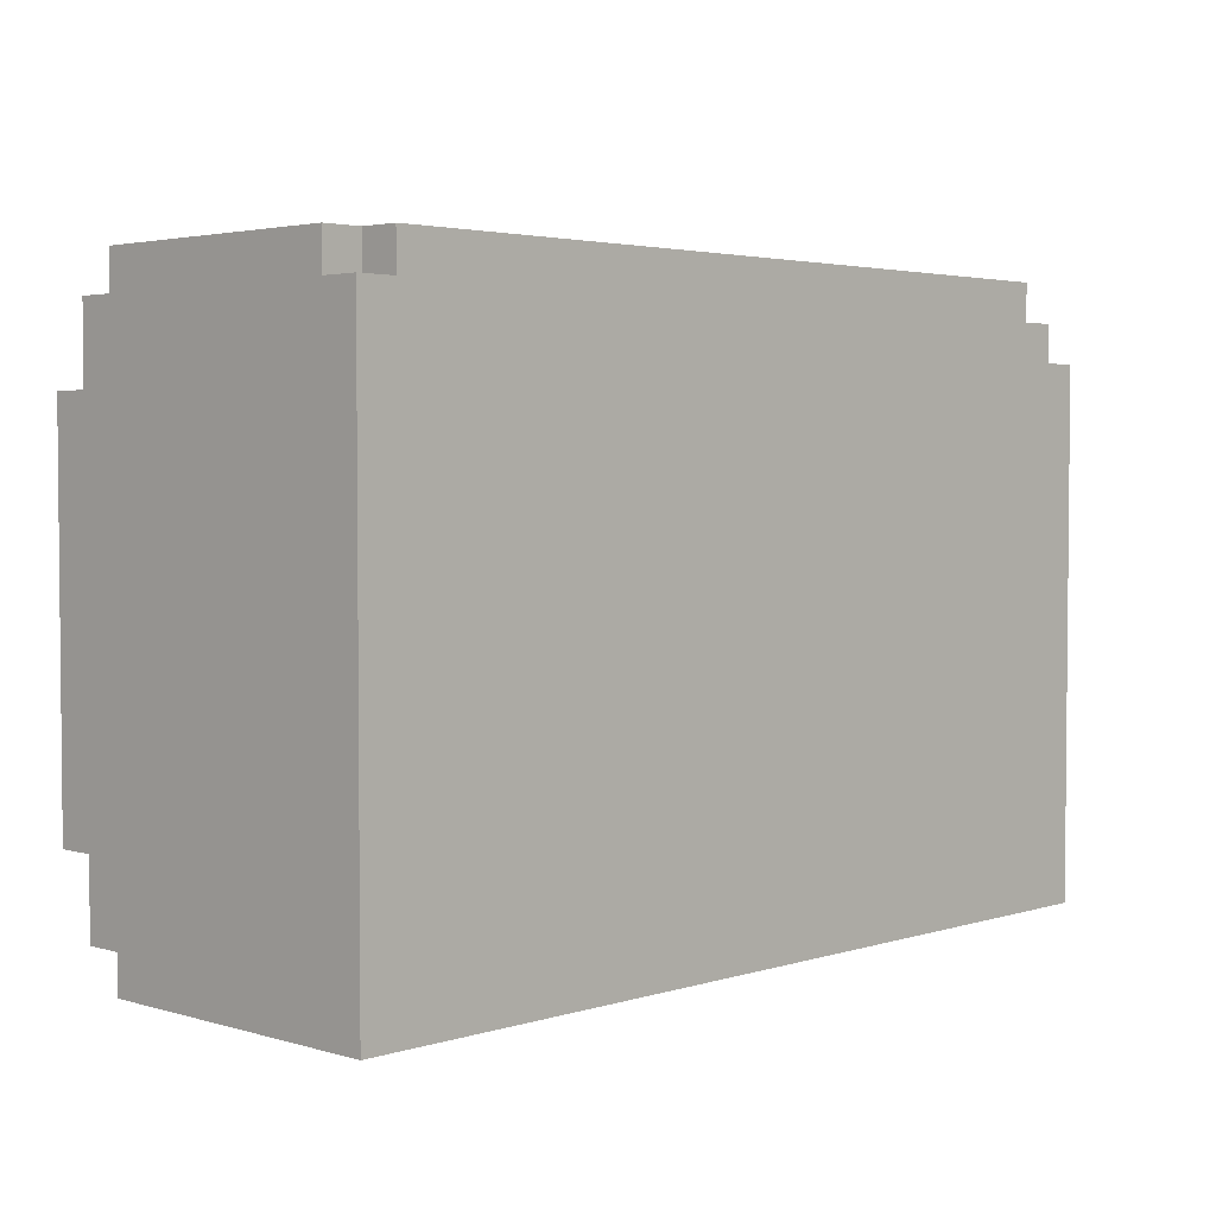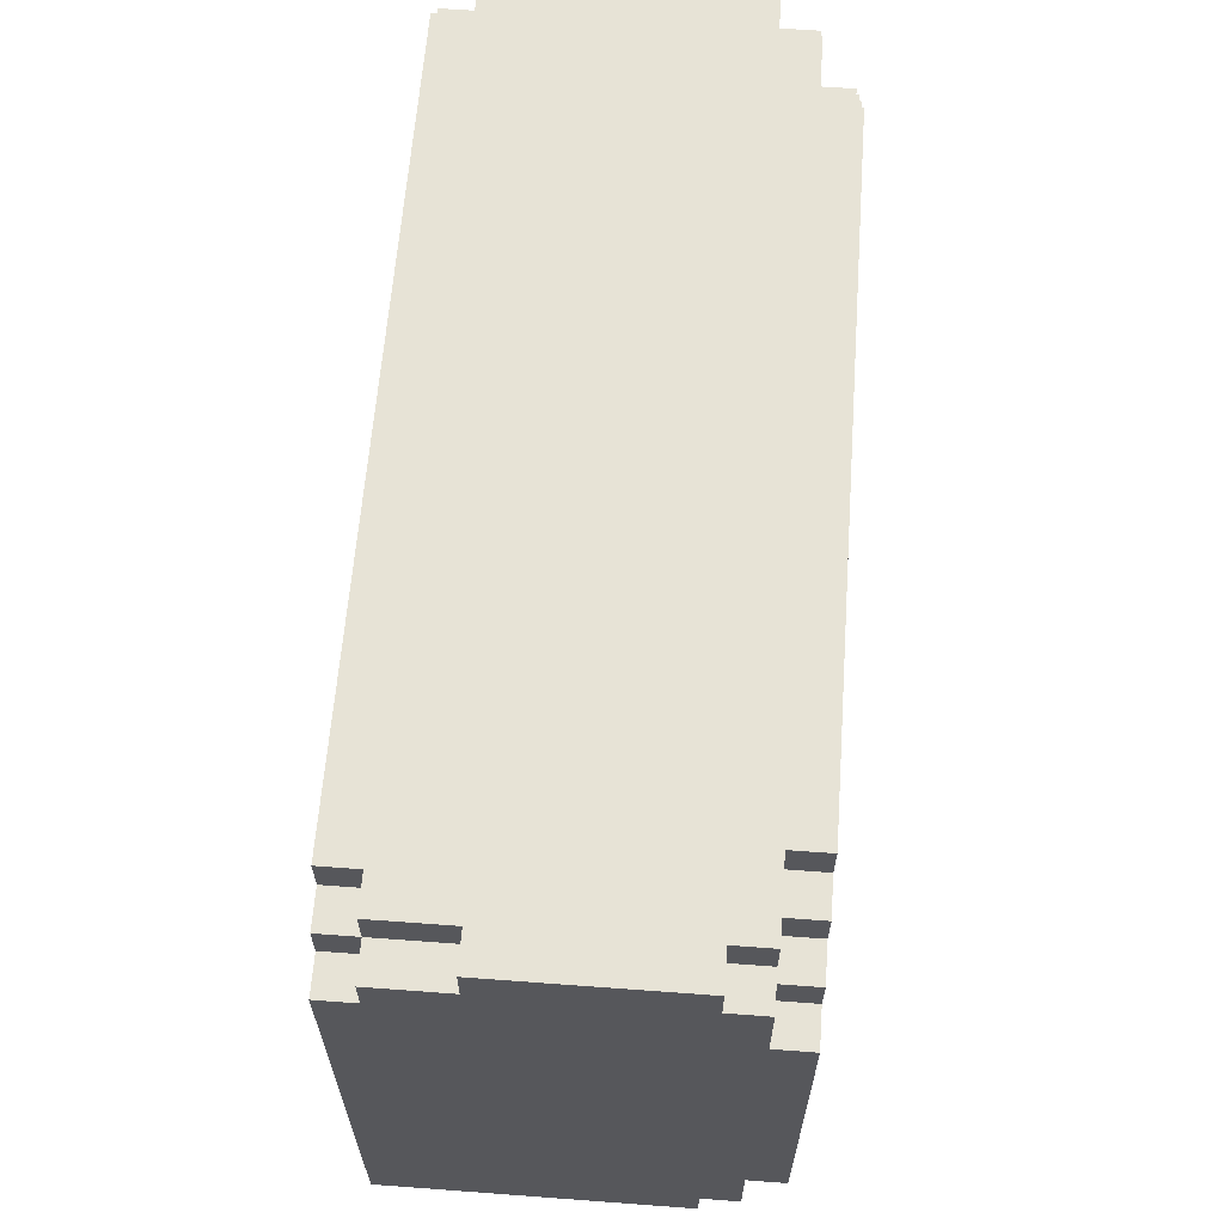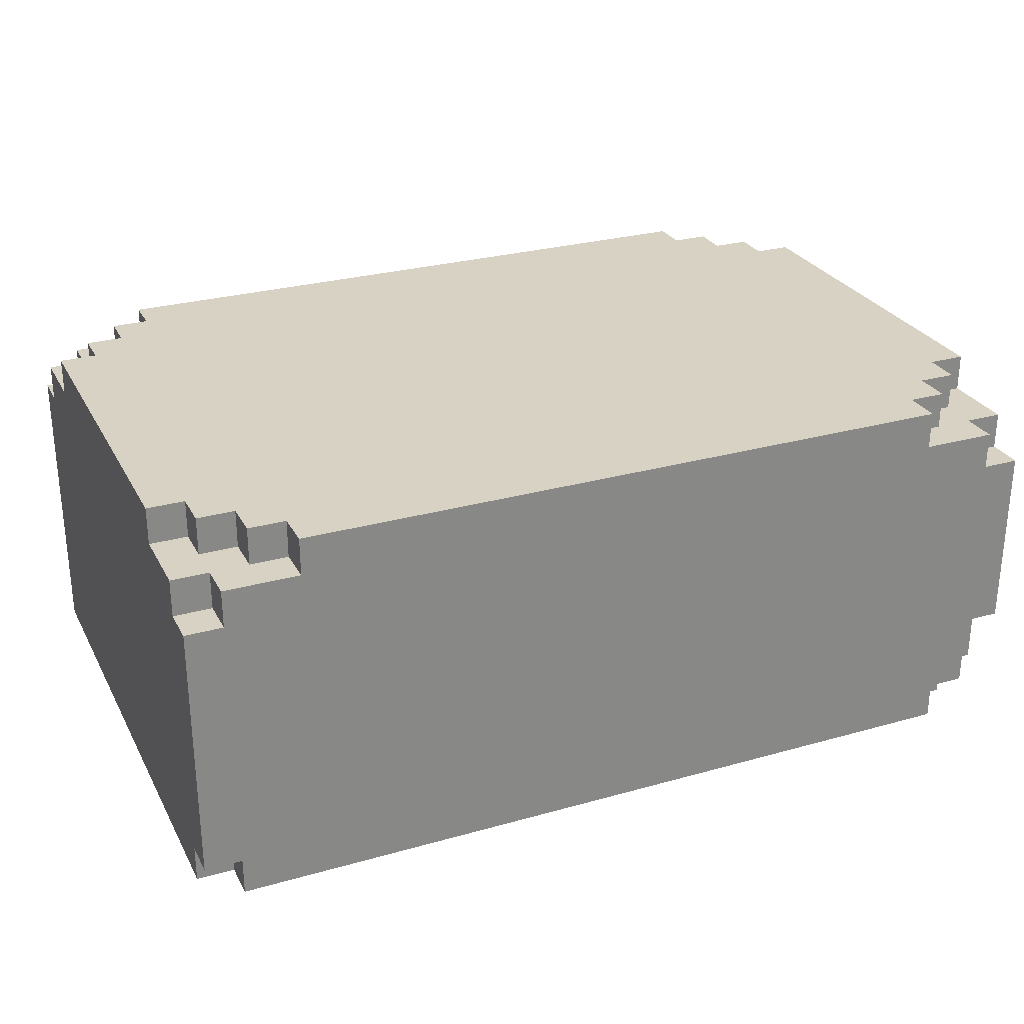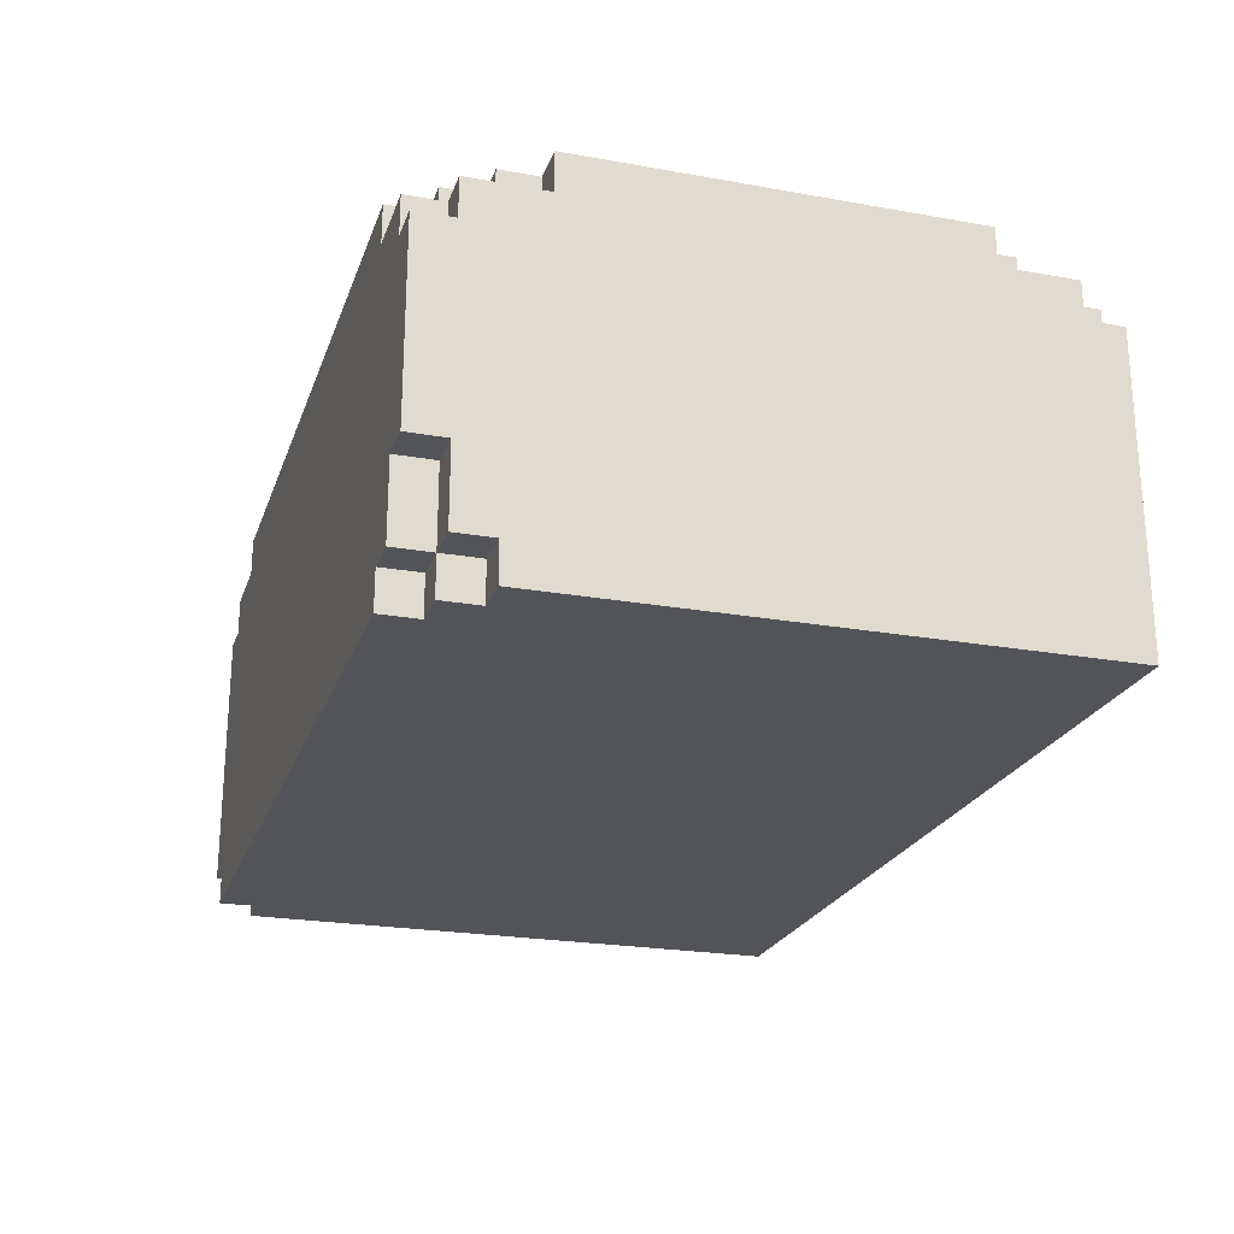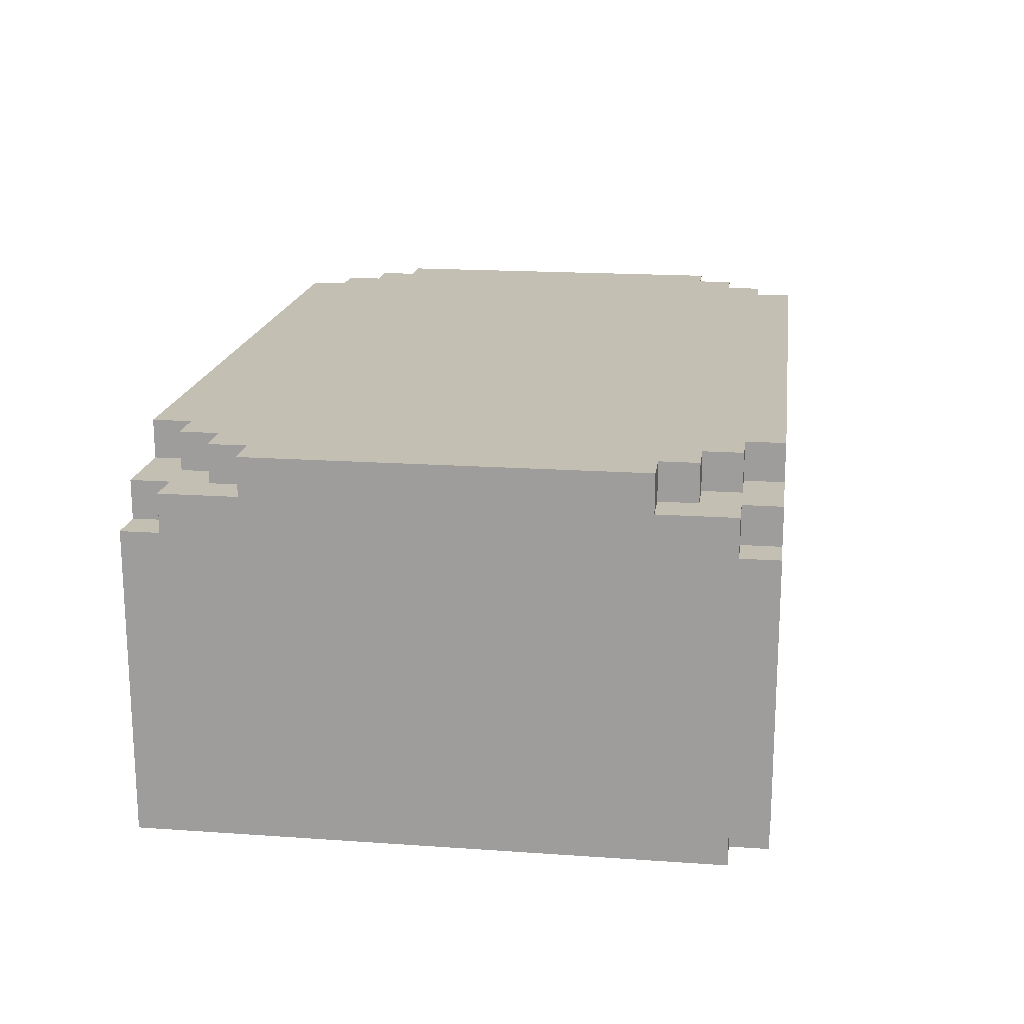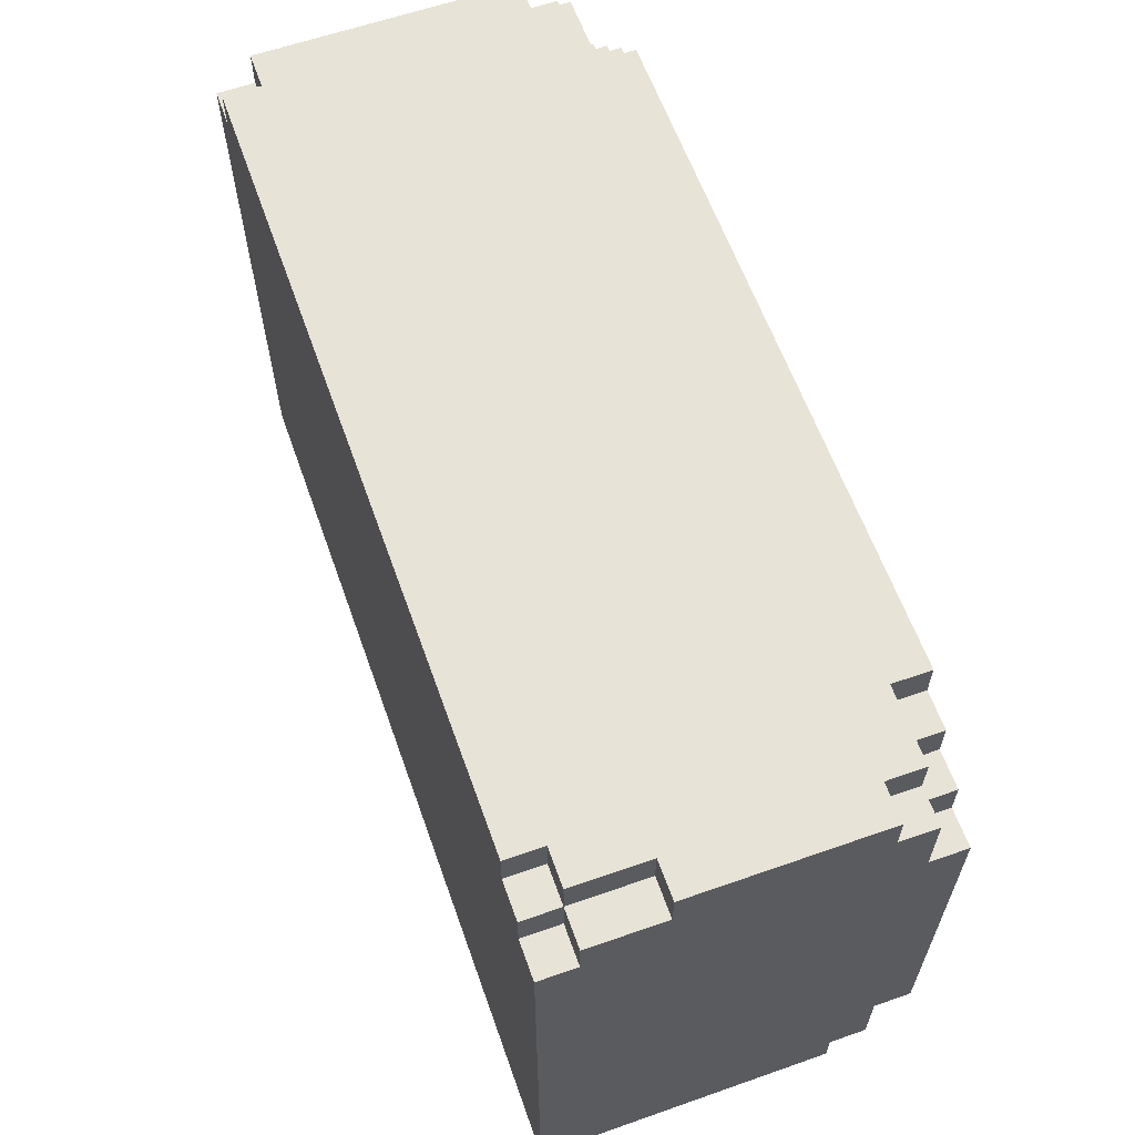
<metadata>
{"format":"obj","ext":"obj","renderer":"f3d","projection":"perspective","resolution":1024,"background":"white","views":[{"elev":3.2,"azim":-46.0,"up":"+Z"},{"elev":62.6,"azim":94.3,"up":"+Z"},{"elev":27.7,"azim":-23.3,"up":"+Y"},{"elev":-23.1,"azim":73.1,"up":"+Y"},{"elev":17.9,"azim":-82.2,"up":"+Y"},{"elev":61.5,"azim":70.4,"up":"+Z"}]}
</metadata>
<code>
g parcel
v -12 0 7
v -12 0 1
v -12 0 -1
v -12 0 -8
v -12 1 8
v -12 1 7
v -12 8 8
v -12 8 7
v -12 8 -7
v -12 8 -8
v -12 9 7
v -12 9 5
v -12 9 -5
v -12 9 -7
v -12 10 5
v -12 10 1
v -12 10 -1
v -12 10 -5
v -11 0 8
v -11 0 7
v -11 1 8
v -11 1 7
v -11 8 8
v -11 8 7
v -11 8 -7
v -11 8 -8
v -11 9 8
v -11 9 7
v -11 9 6
v -11 9 5
v -11 9 -5
v -11 9 -6
v -11 9 -7
v -11 9 -8
v -11 10 6
v -11 10 5
v -11 10 -5
v -11 10 -6
v -10 9 7
v -10 9 6
v -10 9 -6
v -10 9 -7
v -10 10 7
v -10 10 6
v -10 10 -6
v -10 10 -7
v -9 9 8
v -9 9 7
v -9 9 -7
v -9 9 -8
v -9 10 8
v -9 10 7
v -9 10 -7
v -9 10 -8
v 9 9 8
v 9 9 7
v 9 9 -7
v 9 9 -8
v 9 10 8
v 9 10 7
v 9 10 -7
v 9 10 -8
v 10 0 8
v 10 0 7
v 10 1 8
v 10 1 7
v 10 9 7
v 10 9 6
v 10 9 -6
v 10 9 -7
v 10 10 7
v 10 10 6
v 10 10 -6
v 10 10 -7
v 11 0 7
v 11 0 6
v 11 1 8
v 11 1 7
v 11 1 6
v 11 3 8
v 11 3 7
v 11 8 8
v 11 8 7
v 11 8 -7
v 11 8 -8
v 11 9 8
v 11 9 7
v 11 9 6
v 11 9 5
v 11 9 -5
v 11 9 -6
v 11 9 -7
v 11 9 -8
v 11 10 6
v 11 10 5
v 11 10 -5
v 11 10 -6
v 12 0 6
v 12 0 1
v 12 0 -1
v 12 0 -8
v 12 1 7
v 12 1 6
v 12 3 8
v 12 3 7
v 12 8 8
v 12 8 7
v 12 8 -7
v 12 8 -8
v 12 9 7
v 12 9 5
v 12 9 -5
v 12 9 -7
v 12 10 5
v 12 10 1
v 12 10 -1
v 12 10 -5
v -12 1 8
v -12 8 8
v -11 0 8
v -11 1 8
v -11 2 8
v -11 3 8
v -11 4 8
v -11 5 8
v -11 6 8
v -11 7 8
v -11 8 8
v -11 9 8
v -9 9 8
v -9 10 8
v -7 4 8
v -7 5 8
v -5 2 8
v -5 3 8
v -5 6 8
v -5 7 8
v -1 0 8
v -1 10 8
v 1 0 8
v 1 10 8
v 3 4 8
v 3 8 8
v 4 4 8
v 4 5 8
v 4 6 8
v 4 8 8
v 5 4 8
v 5 5 8
v 5 6 8
v 5 8 8
v 6 4 8
v 6 5 8
v 6 6 8
v 6 7 8
v 7 5 8
v 7 6 8
v 8 7 8
v 8 8 8
v 9 9 8
v 9 10 8
v 10 0 8
v 10 1 8
v 11 1 8
v 11 3 8
v 11 8 8
v 11 9 8
v 12 3 8
v 12 8 8
v -12 0 7
v -12 1 7
v -12 8 7
v -12 9 7
v -11 0 7
v -11 1 7
v -11 8 7
v -11 9 7
v -10 9 7
v -10 10 7
v -9 9 7
v -9 10 7
v 9 9 7
v 9 10 7
v 10 0 7
v 10 1 7
v 10 9 7
v 10 10 7
v 11 0 7
v 11 1 7
v 11 3 7
v 11 8 7
v 11 9 7
v 12 1 7
v 12 3 7
v 12 8 7
v 12 9 7
v -11 9 6
v -11 10 6
v -10 9 6
v -10 10 6
v 10 9 6
v 10 10 6
v 11 0 6
v 11 1 6
v 11 9 6
v 11 10 6
v 12 0 6
v 12 1 6
v -12 9 5
v -12 10 5
v -11 9 5
v -11 10 5
v 11 9 5
v 11 10 5
v 12 9 5
v 12 10 5
v -12 9 -5
v -12 10 -5
v -11 9 -5
v -11 10 -5
v 11 9 -5
v 11 10 -5
v 12 9 -5
v 12 10 -5
v -11 9 -6
v -11 10 -6
v -10 9 -6
v -10 10 -6
v 10 9 -6
v 10 10 -6
v 11 9 -6
v 11 10 -6
v -12 8 -7
v -12 9 -7
v -11 8 -7
v -11 9 -7
v -10 9 -7
v -10 10 -7
v -9 9 -7
v -9 10 -7
v 9 9 -7
v 9 10 -7
v 10 9 -7
v 10 10 -7
v 11 8 -7
v 11 9 -7
v 12 8 -7
v 12 9 -7
v -12 0 -8
v -12 8 -8
v -11 8 -8
v -11 9 -8
v -9 9 -8
v -9 10 -8
v -1 0 -8
v -1 10 -8
v 1 0 -8
v 1 10 -8
v 9 9 -8
v 9 10 -8
v 11 8 -8
v 11 9 -8
v 12 0 -8
v 12 8 -8
v -11 0 8
v -1 0 8
v 1 0 8
v 10 0 8
v -12 0 7
v -11 0 7
v 0 0 7
v 1 0 7
v 10 0 7
v 11 0 7
v 11 0 6
v 12 0 6
v -12 0 1
v -11 0 1
v 11 0 1
v 12 0 1
v -11 0 -0
v -1 0 -0
v 0 0 -0
v 1 0 -0
v 2 0 -0
v 11 0 -0
v -12 0 -1
v -1 0 -1
v 0 0 -1
v 1 0 -1
v 2 0 -1
v 12 0 -1
v 0 0 -7
v 1 0 -7
v -12 0 -8
v -1 0 -8
v 1 0 -8
v 12 0 -8
v -12 1 8
v -11 1 8
v 10 1 8
v 11 1 8
v -12 1 7
v -11 1 7
v 10 1 7
v 11 1 7
v 12 1 7
v 11 1 6
v 12 1 6
v 11 3 8
v 12 3 8
v 11 3 7
v 12 3 7
v -12 8 8
v -11 8 8
v 11 8 8
v 12 8 8
v -12 8 7
v -11 8 7
v 11 8 7
v 12 8 7
v -12 8 -7
v -11 8 -7
v 11 8 -7
v 12 8 -7
v -12 8 -8
v -11 8 -8
v 11 8 -8
v 12 8 -8
v -11 9 8
v -9 9 8
v 9 9 8
v 11 9 8
v -12 9 7
v -11 9 7
v -10 9 7
v -9 9 7
v 9 9 7
v 10 9 7
v 11 9 7
v 12 9 7
v -11 9 6
v -10 9 6
v 10 9 6
v 11 9 6
v -12 9 5
v -11 9 5
v 11 9 5
v 12 9 5
v -12 9 -5
v -11 9 -5
v 11 9 -5
v 12 9 -5
v -11 9 -6
v -10 9 -6
v 10 9 -6
v 11 9 -6
v -12 9 -7
v -11 9 -7
v -10 9 -7
v -9 9 -7
v 9 9 -7
v 10 9 -7
v 11 9 -7
v 12 9 -7
v -11 9 -8
v -9 9 -8
v 9 9 -8
v 11 9 -8
v -9 10 8
v -1 10 8
v 1 10 8
v 9 10 8
v -10 10 7
v -9 10 7
v -4 10 7
v 9 10 7
v 10 10 7
v -11 10 6
v -10 10 6
v -9 10 6
v -5 10 6
v 10 10 6
v 11 10 6
v -12 10 5
v -11 10 5
v -9 10 5
v -5 10 5
v 11 10 5
v 12 10 5
v -9 10 4
v -4 10 4
v -12 10 1
v -1 10 1
v 1 10 1
v 12 10 1
v -12 10 -1
v -1 10 -1
v 1 10 -1
v 12 10 -1
v -12 10 -5
v -11 10 -5
v -7 10 -5
v -5 10 -5
v 11 10 -5
v 12 10 -5
v -11 10 -6
v -10 10 -6
v 10 10 -6
v 11 10 -6
v -10 10 -7
v -9 10 -7
v -7 10 -7
v -5 10 -7
v 9 10 -7
v 10 10 -7
v -9 10 -8
v -1 10 -8
v 1 10 -8
v 9 10 -8
f 6 2 1
f 7 6 5
f 8 2 6
f 8 6 7
f 9 4 3
f 10 4 9
f 11 2 8
f 12 2 11
f 13 9 3
f 14 9 13
f 15 2 12
f 16 3 2
f 16 2 15
f 17 13 3
f 17 3 16
f 18 13 17
f 21 20 19
f 22 20 21
f 27 24 23
f 28 24 27
f 33 26 25
f 34 26 33
f 35 30 29
f 36 30 35
f 37 32 31
f 38 32 37
f 43 40 39
f 44 40 43
f 45 42 41
f 46 42 45
f 51 48 47
f 52 48 51
f 53 50 49
f 54 50 53
f 55 56 59
f 59 56 60
f 57 58 61
f 61 58 62
f 63 64 65
f 65 64 66
f 67 68 71
f 71 68 72
f 69 70 73
f 73 70 74
f 75 76 78
f 78 76 79
f 77 78 80
f 80 78 81
f 82 83 86
f 86 83 87
f 84 85 92
f 92 85 93
f 88 89 94
f 94 89 95
f 90 91 96
f 96 91 97
f 98 99 103
f 102 103 105
f 104 105 106
f 105 103 107
f 106 105 107
f 100 101 108
f 108 101 109
f 107 103 110
f 103 99 111
f 110 103 111
f 100 108 112
f 112 108 113
f 111 99 114
f 99 100 115
f 114 99 115
f 100 112 116
f 115 100 116
f 116 112 117
f 121 119 118
f 122 119 121
f 123 119 122
f 124 119 123
f 125 119 124
f 126 119 125
f 127 119 126
f 128 119 127
f 130 128 127
f 130 129 128
f 132 124 123
f 132 125 124
f 133 126 125
f 133 125 132
f 134 121 120
f 134 122 121
f 134 123 122
f 135 133 132
f 135 123 134
f 135 132 123
f 136 126 133
f 136 133 135
f 136 127 126
f 137 130 127
f 137 127 136
f 137 131 130
f 138 135 134
f 138 134 120
f 138 137 136
f 138 136 135
f 139 131 137
f 139 137 138
f 140 139 138
f 141 139 140
f 142 141 140
f 143 141 142
f 144 142 140
f 144 143 142
f 145 143 144
f 146 143 145
f 147 141 143
f 147 143 146
f 148 144 140
f 148 145 144
f 149 146 145
f 149 145 148
f 150 147 146
f 150 146 149
f 151 141 147
f 151 147 150
f 152 148 140
f 152 150 149
f 152 151 150
f 152 149 148
f 153 151 152
f 154 151 153
f 155 151 154
f 156 153 152
f 156 154 153
f 157 155 154
f 157 154 156
f 158 151 155
f 158 155 157
f 158 157 156
f 159 141 151
f 159 151 158
f 160 159 158
f 160 141 159
f 161 141 160
f 162 158 156
f 162 152 140
f 162 160 158
f 162 156 152
f 163 160 162
f 164 160 163
f 165 160 164
f 166 160 165
f 167 160 166
f 168 166 165
f 169 166 168
f 174 171 170
f 175 171 174
f 176 173 172
f 177 173 176
f 180 179 178
f 181 179 180
f 186 183 182
f 187 183 186
f 188 185 184
f 189 185 188
f 193 190 189
f 194 190 193
f 195 192 191
f 196 192 195
f 199 198 197
f 200 198 199
f 205 202 201
f 206 202 205
f 207 204 203
f 208 204 207
f 211 210 209
f 212 210 211
f 215 214 213
f 216 214 215
f 217 218 219
f 219 218 220
f 221 222 223
f 223 222 224
f 225 226 227
f 227 226 228
f 229 230 231
f 231 230 232
f 233 234 235
f 235 234 236
f 237 238 239
f 239 238 240
f 241 242 243
f 243 242 244
f 245 246 247
f 247 246 248
f 249 250 251
f 251 252 253
f 249 251 255
f 253 254 255
f 251 253 255
f 255 254 256
f 255 256 257
f 257 256 258
f 257 258 259
f 259 258 260
f 257 259 261
f 261 259 262
f 257 261 263
f 263 261 264
f 270 266 265
f 271 267 266
f 272 268 267
f 272 267 271
f 273 268 272
f 275 272 271
f 275 274 273
f 275 273 272
f 277 270 269
f 278 266 270
f 278 270 277
f 279 276 275
f 279 275 271
f 280 276 279
f 281 266 278
f 281 278 277
f 282 271 266
f 282 266 281
f 283 279 271
f 283 271 282
f 284 279 283
f 285 279 284
f 286 280 279
f 286 279 285
f 287 281 277
f 287 282 281
f 287 283 282
f 287 284 283
f 288 284 287
f 289 284 288
f 290 285 284
f 290 284 289
f 291 286 285
f 291 285 290
f 292 280 286
f 292 286 291
f 293 291 290
f 293 289 288
f 293 292 291
f 293 290 289
f 294 292 293
f 295 288 287
f 296 293 288
f 296 288 295
f 296 294 293
f 297 292 294
f 297 294 296
f 298 292 297
f 303 300 299
f 304 300 303
f 305 302 301
f 306 302 305
f 308 307 306
f 309 307 308
f 312 311 310
f 313 311 312
f 314 315 318
f 318 315 319
f 316 317 320
f 320 317 321
f 322 323 326
f 326 323 327
f 324 325 328
f 328 325 329
f 330 331 335
f 335 331 336
f 336 331 337
f 332 333 338
f 338 333 339
f 339 333 340
f 334 335 342
f 335 336 342
f 342 336 343
f 340 341 344
f 339 340 344
f 344 341 345
f 334 342 346
f 346 342 347
f 345 341 348
f 348 341 349
f 350 351 354
f 352 353 357
f 354 355 358
f 350 354 358
f 358 355 359
f 359 355 360
f 356 357 363
f 357 353 364
f 363 357 364
f 364 353 365
f 360 361 366
f 359 360 366
f 366 361 367
f 362 363 368
f 363 364 368
f 368 364 369
f 370 371 375
f 375 371 376
f 372 373 377
f 374 375 380
f 375 376 381
f 380 375 381
f 381 376 382
f 377 378 383
f 379 380 386
f 380 381 386
f 381 382 387
f 386 381 387
f 382 376 388
f 387 382 388
f 383 384 389
f 386 387 391
f 385 386 391
f 387 388 391
f 376 371 392
f 391 388 392
f 388 376 392
f 385 391 393
f 391 392 393
f 392 371 394
f 393 392 394
f 371 372 394
f 383 389 395
f 394 372 395
f 389 390 395
f 377 383 395
f 372 377 395
f 395 390 396
f 393 394 397
f 394 395 397
f 395 396 397
f 397 396 398
f 398 396 399
f 399 396 400
f 397 398 401
f 401 398 402
f 402 398 403
f 403 398 404
f 399 400 405
f 405 400 406
f 402 403 407
f 407 403 408
f 399 405 409
f 409 405 410
f 408 403 411
f 411 403 412
f 403 404 413
f 412 403 413
f 404 398 414
f 413 404 414
f 399 409 415
f 415 409 416
f 412 413 417
f 413 414 417
f 398 399 418
f 417 414 418
f 414 398 418
f 399 415 419
f 418 399 419
f 419 415 420

</code>
